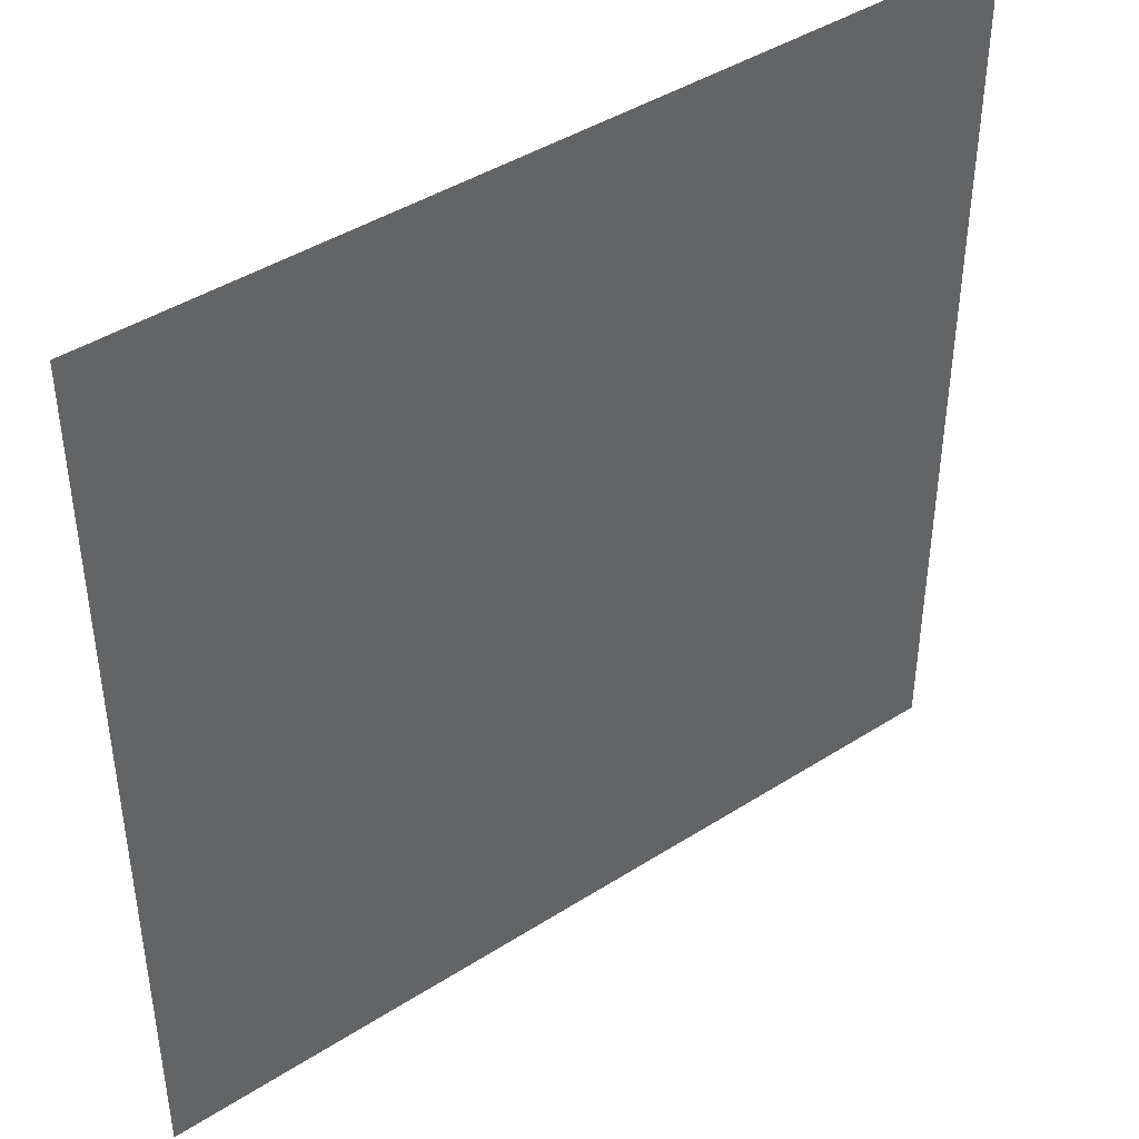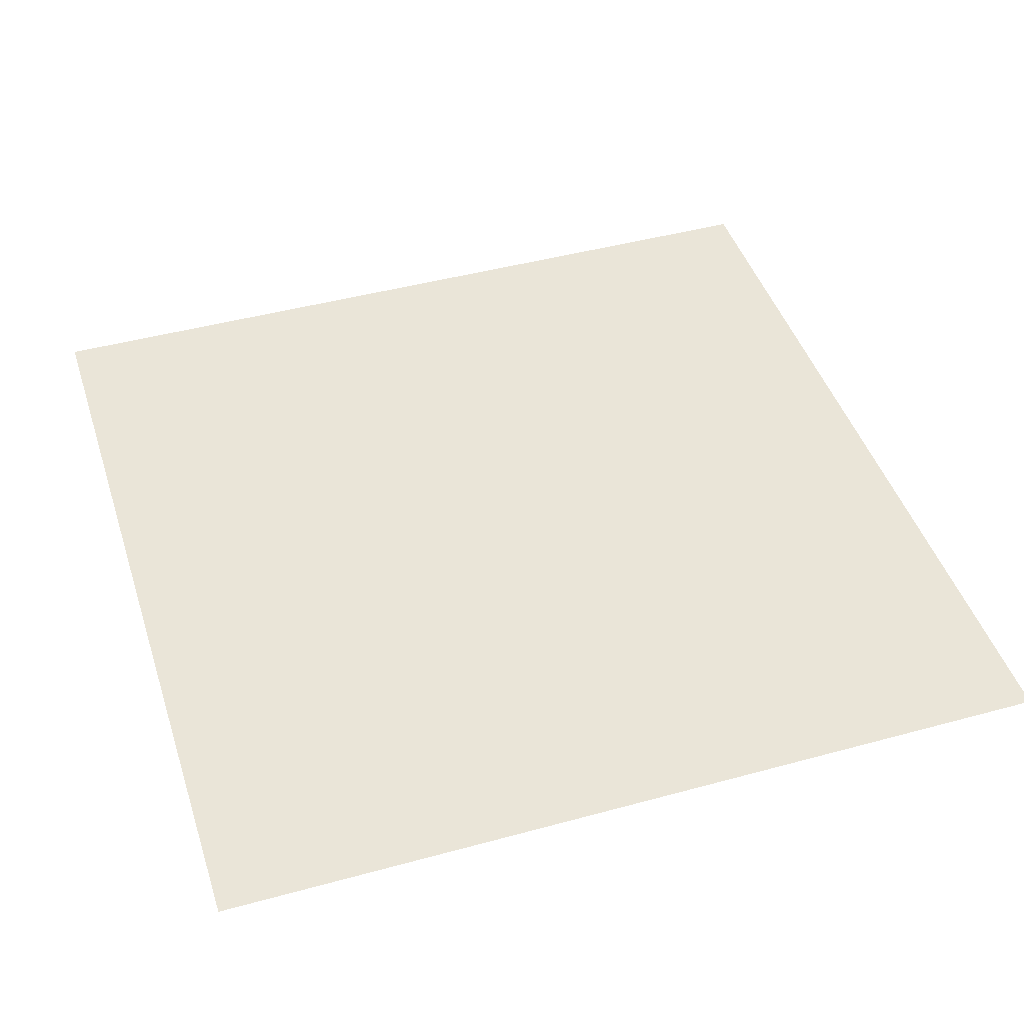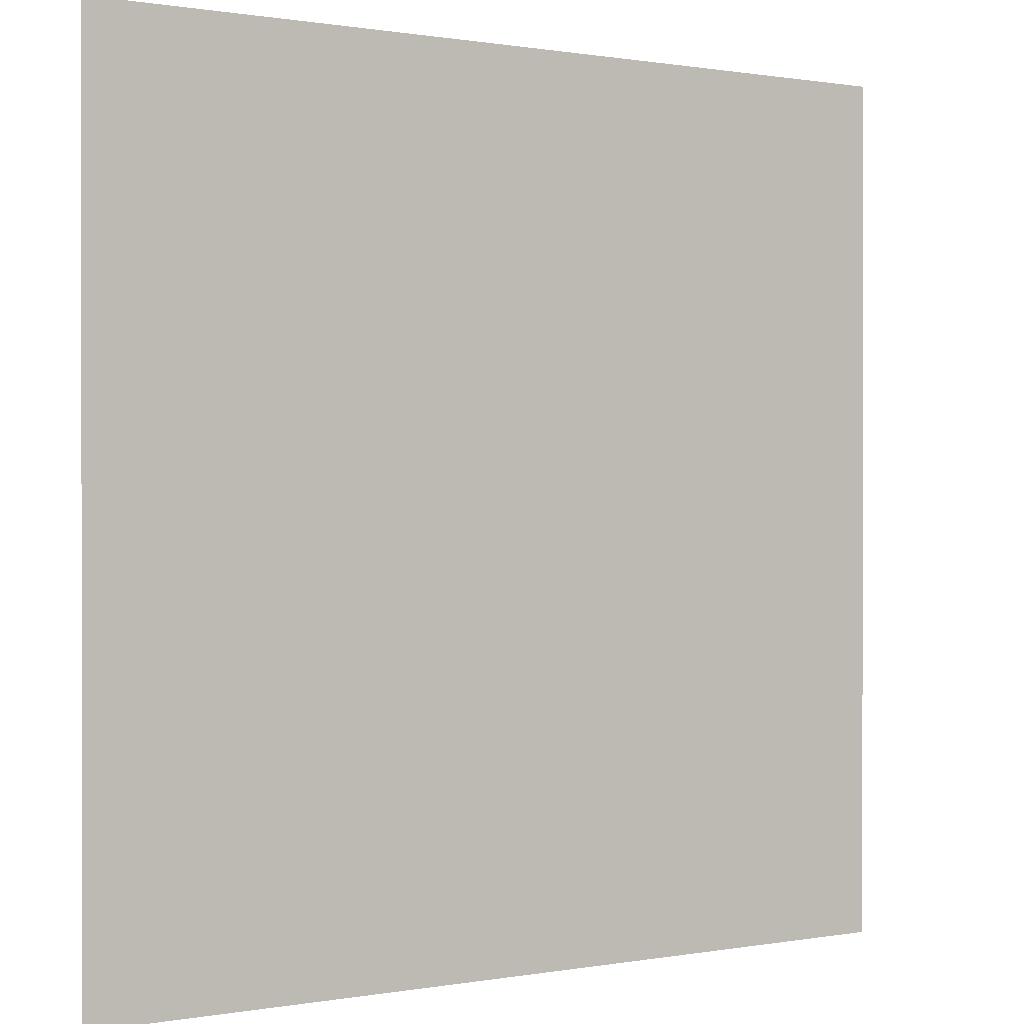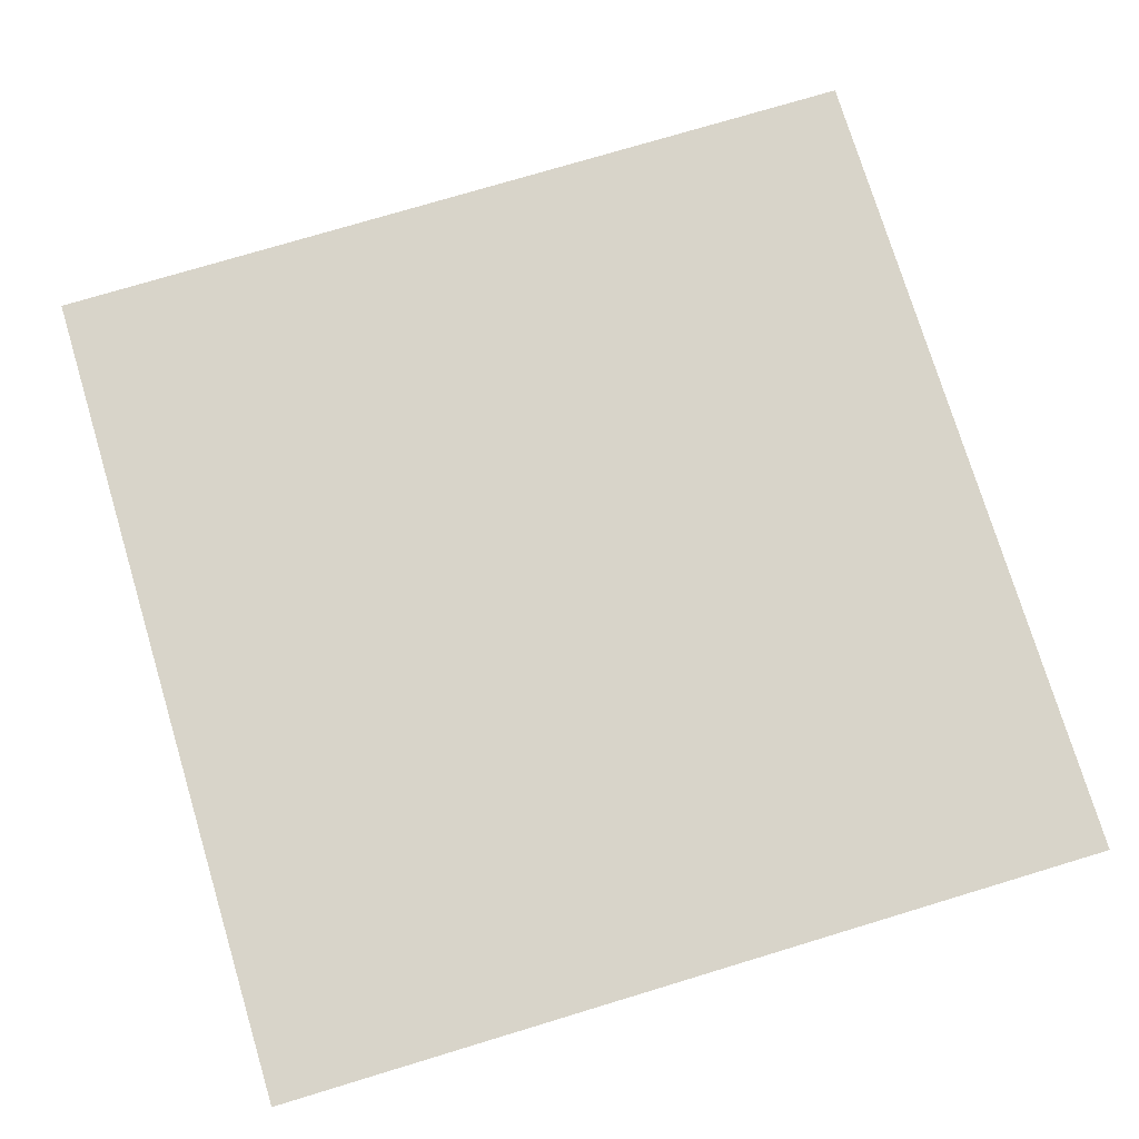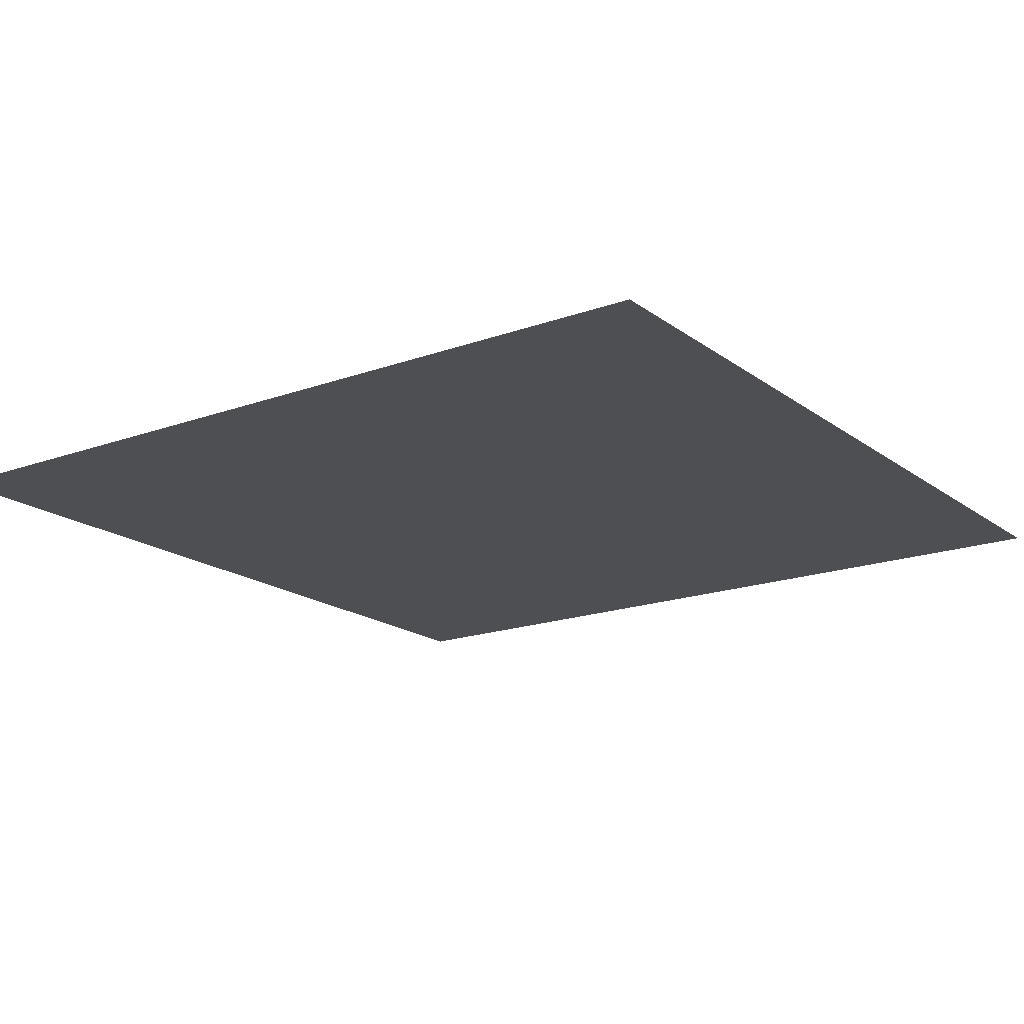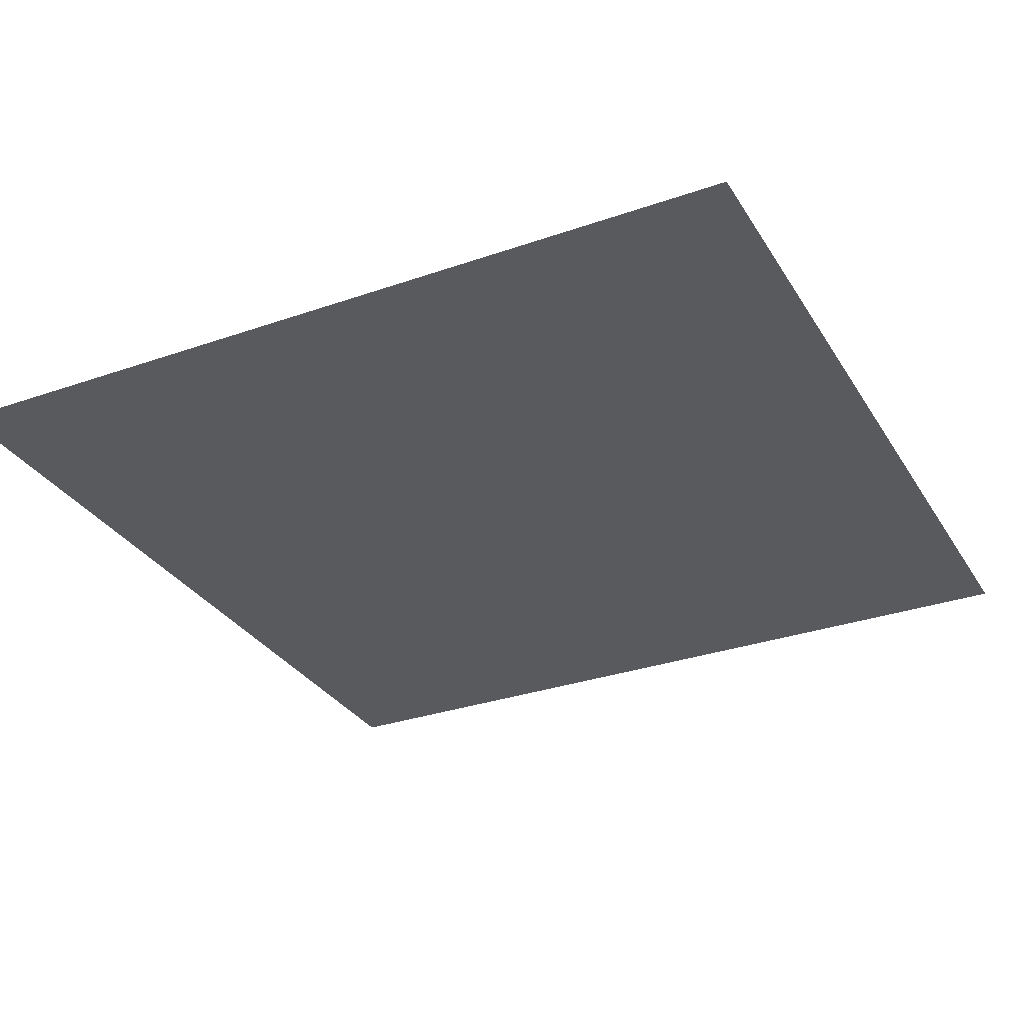
<metadata>
{"format":"obj","ext":"obj","renderer":"f3d","projection":"perspective","resolution":1024,"background":"white","views":[{"elev":42.9,"azim":-37.2,"up":"+Y"},{"elev":44.9,"azim":-17.6,"up":"+Z"},{"elev":0.5,"azim":-33.9,"up":"+Y"},{"elev":75.4,"azim":-16.8,"up":"+Z"},{"elev":-17.8,"azim":125.4,"up":"+Z"},{"elev":-31.0,"azim":-153.5,"up":"+Z"}]}
</metadata>
<code>
g glow_005
v 1.562 1.562 0
v -1.562 -1.562 0
v -1.562 1.562 0
v 1.562 -1.562 0
f -2 -3 -4
f -3 -1 -4

</code>
